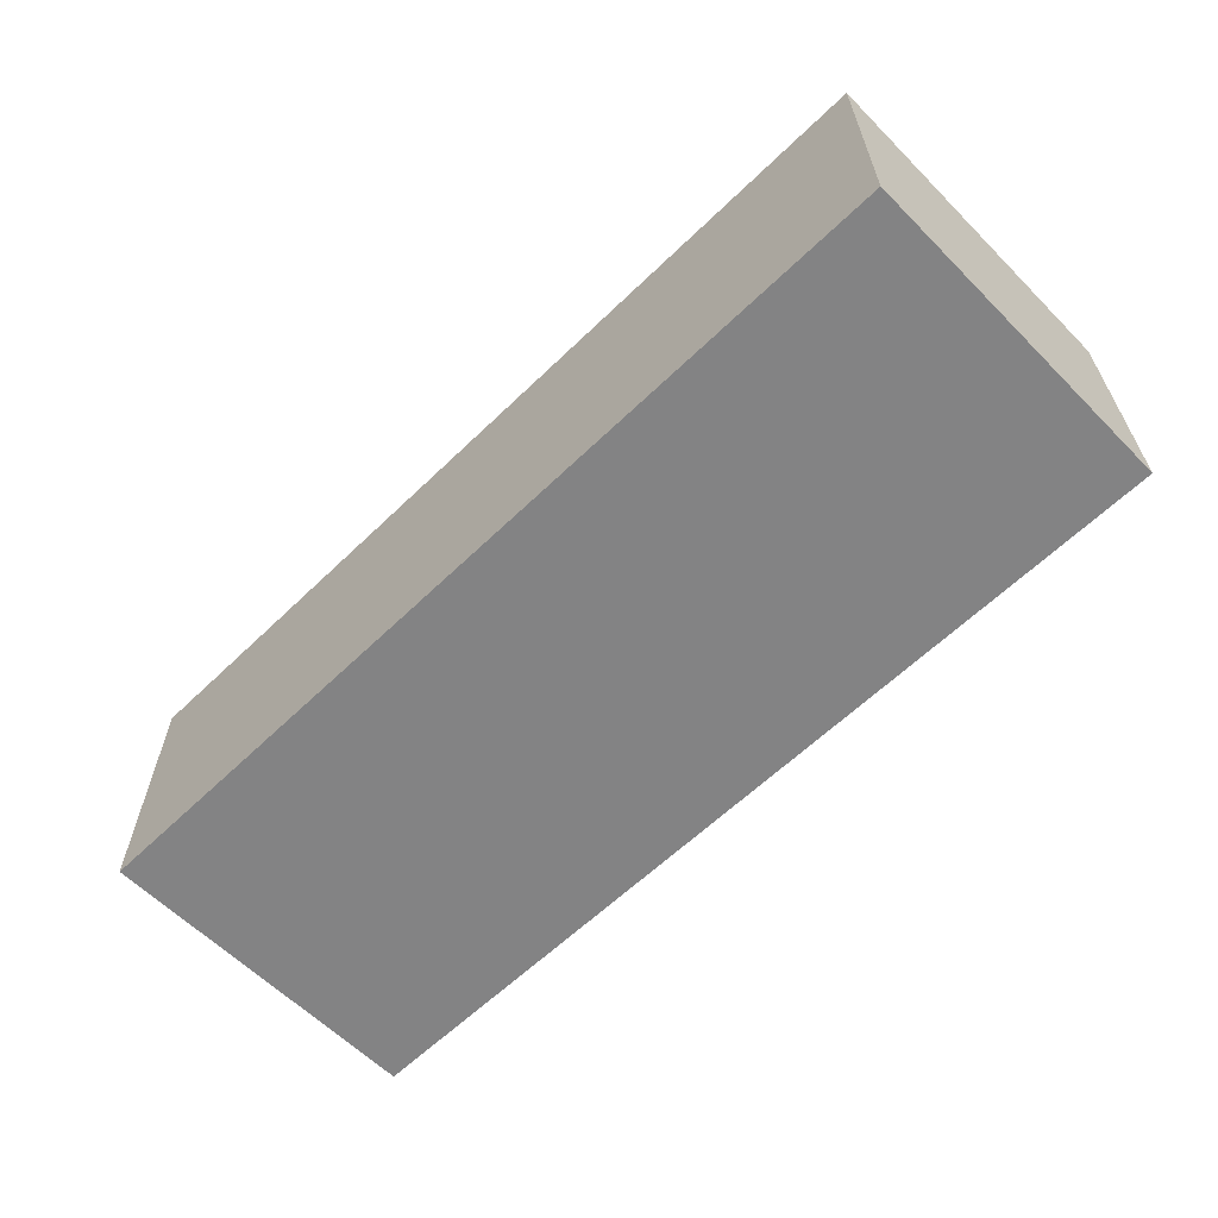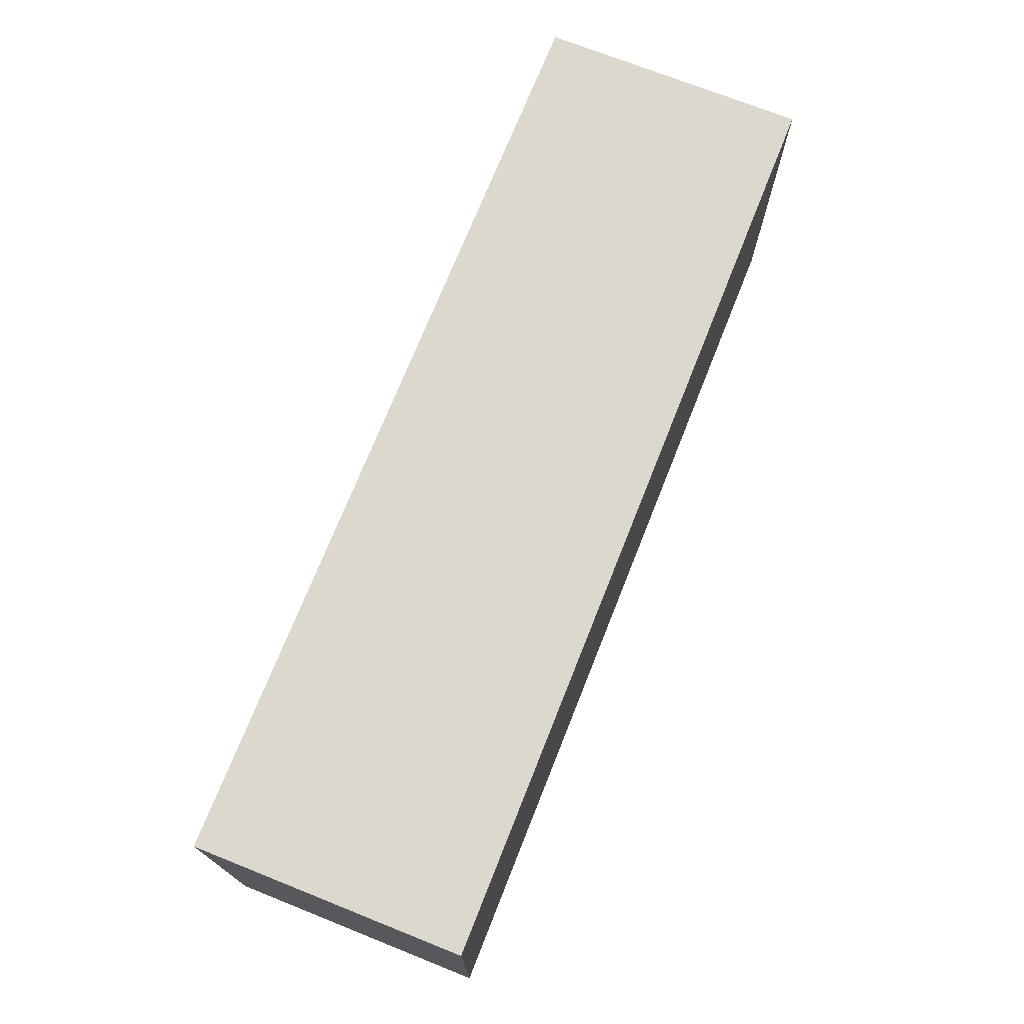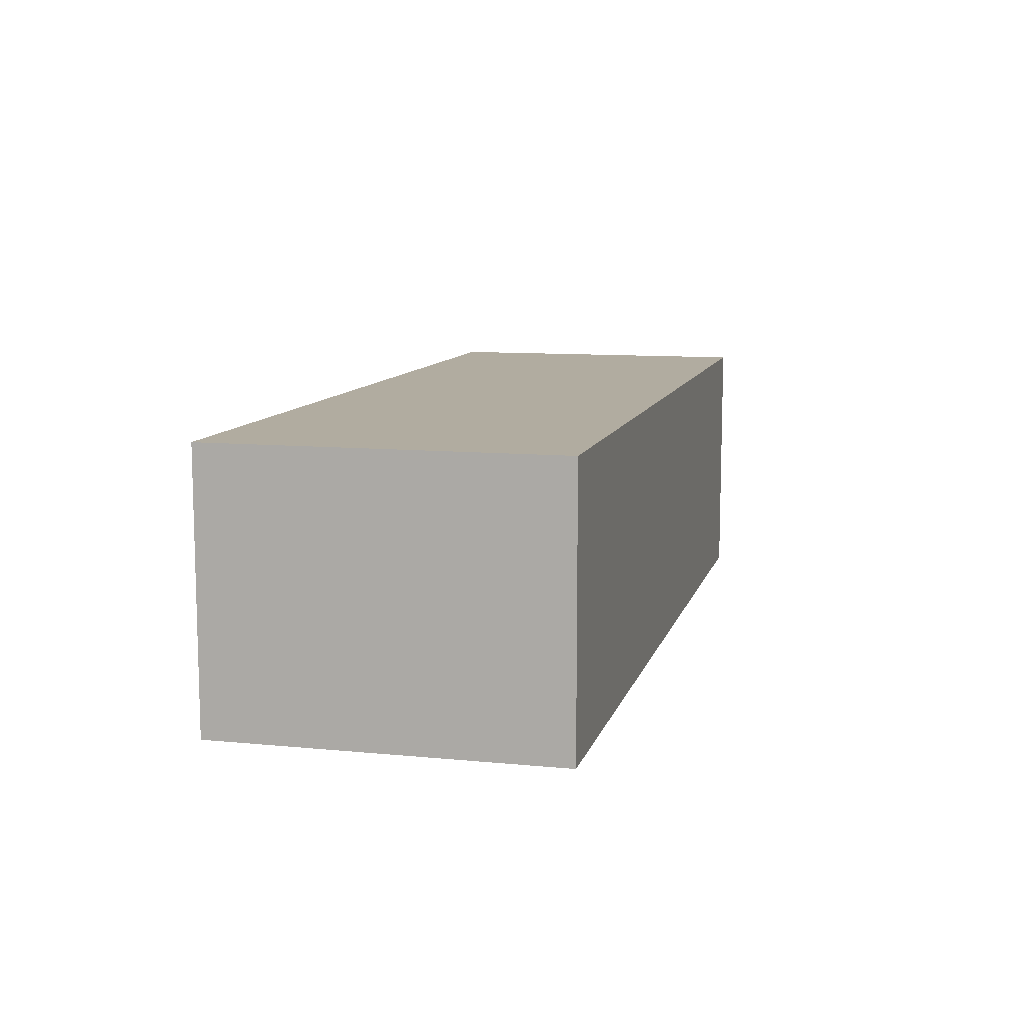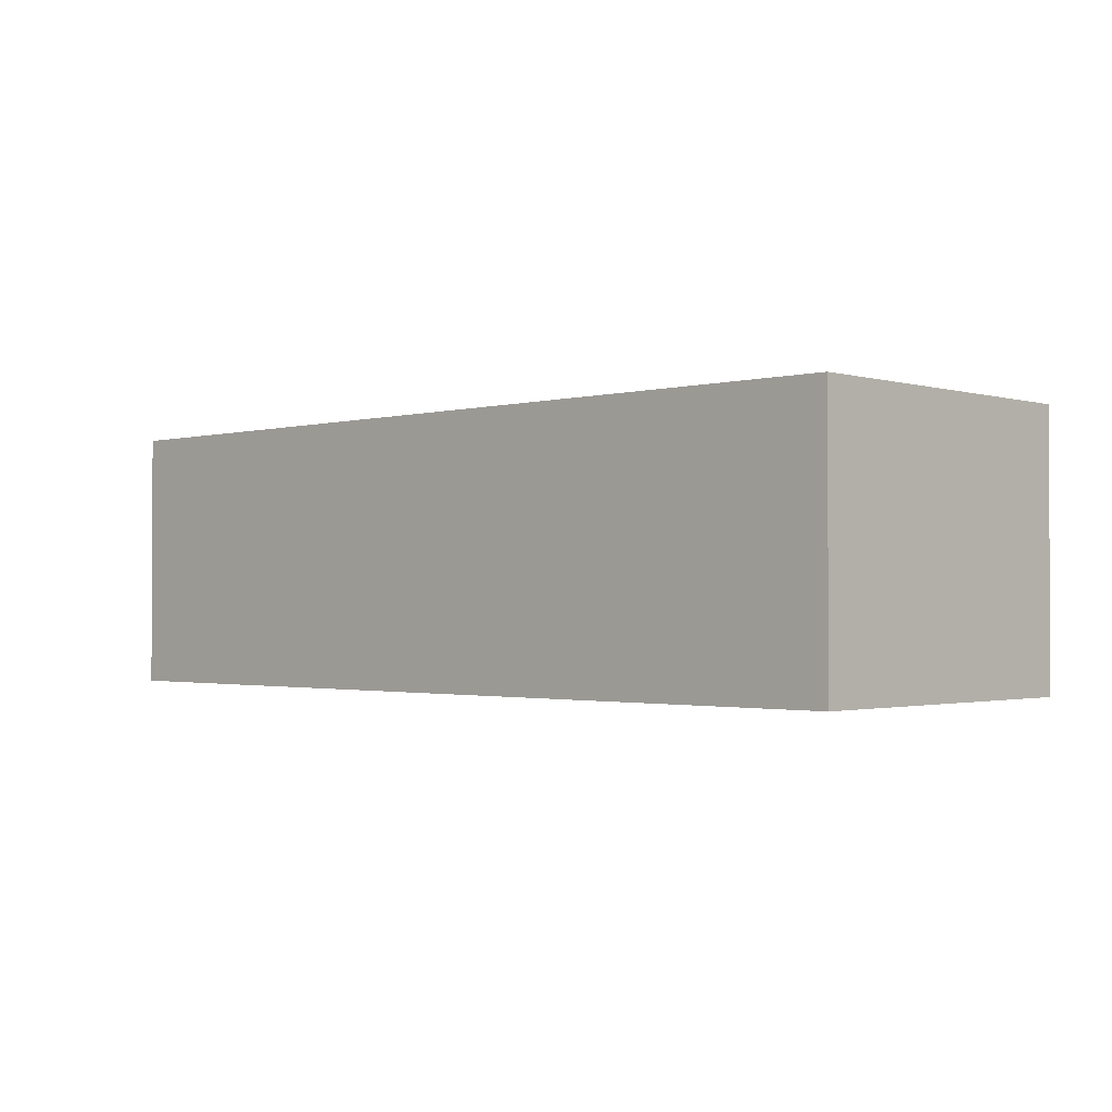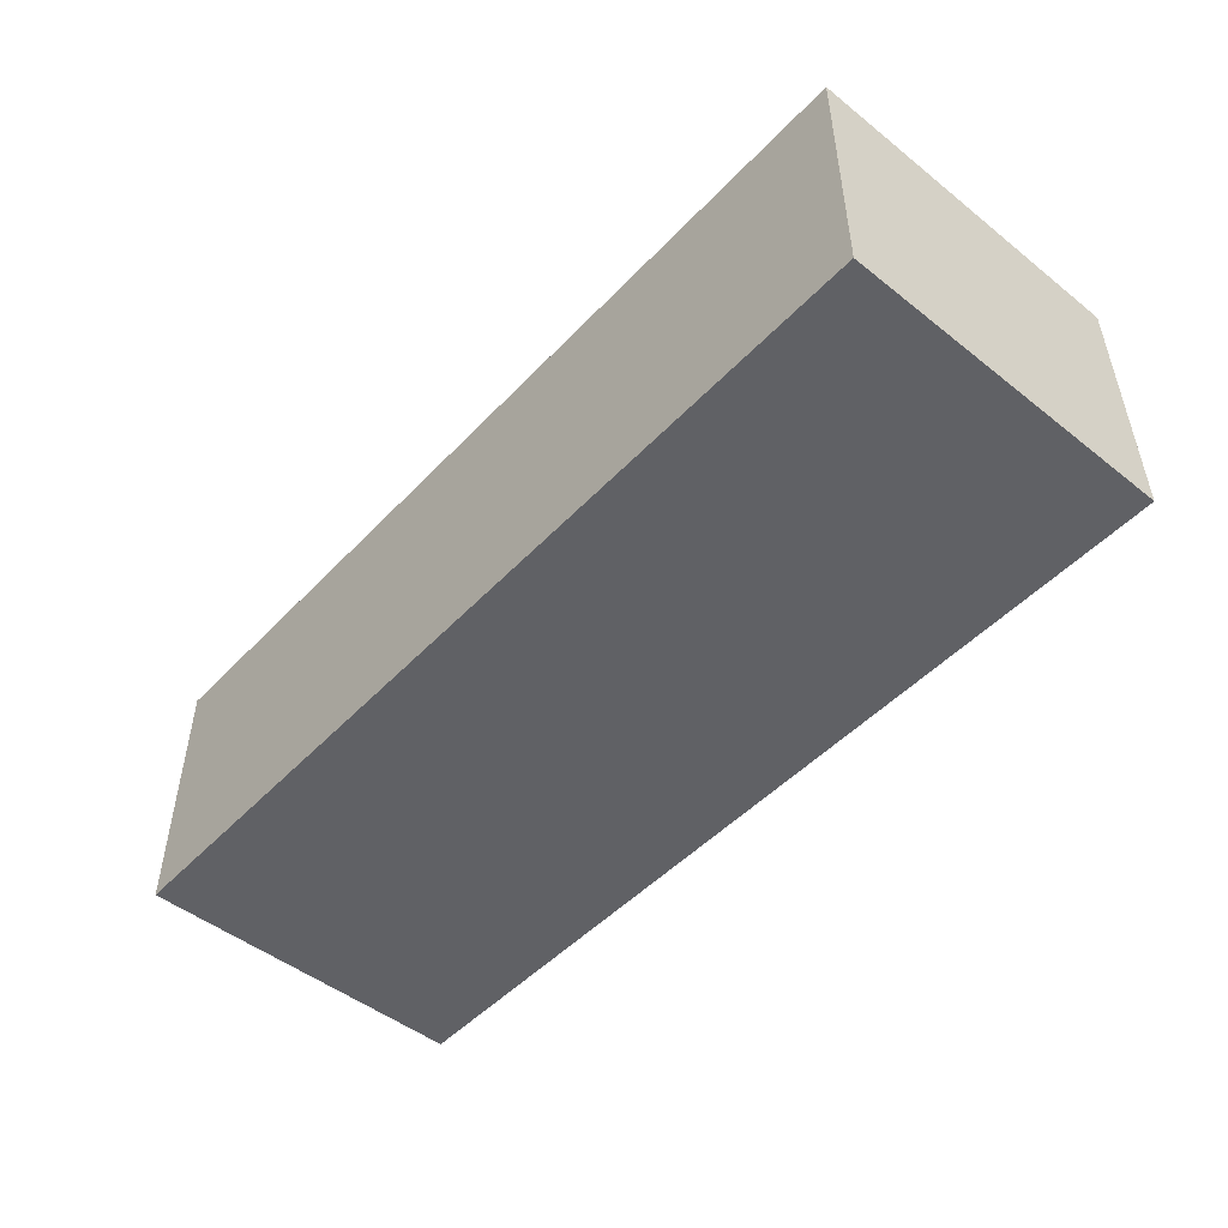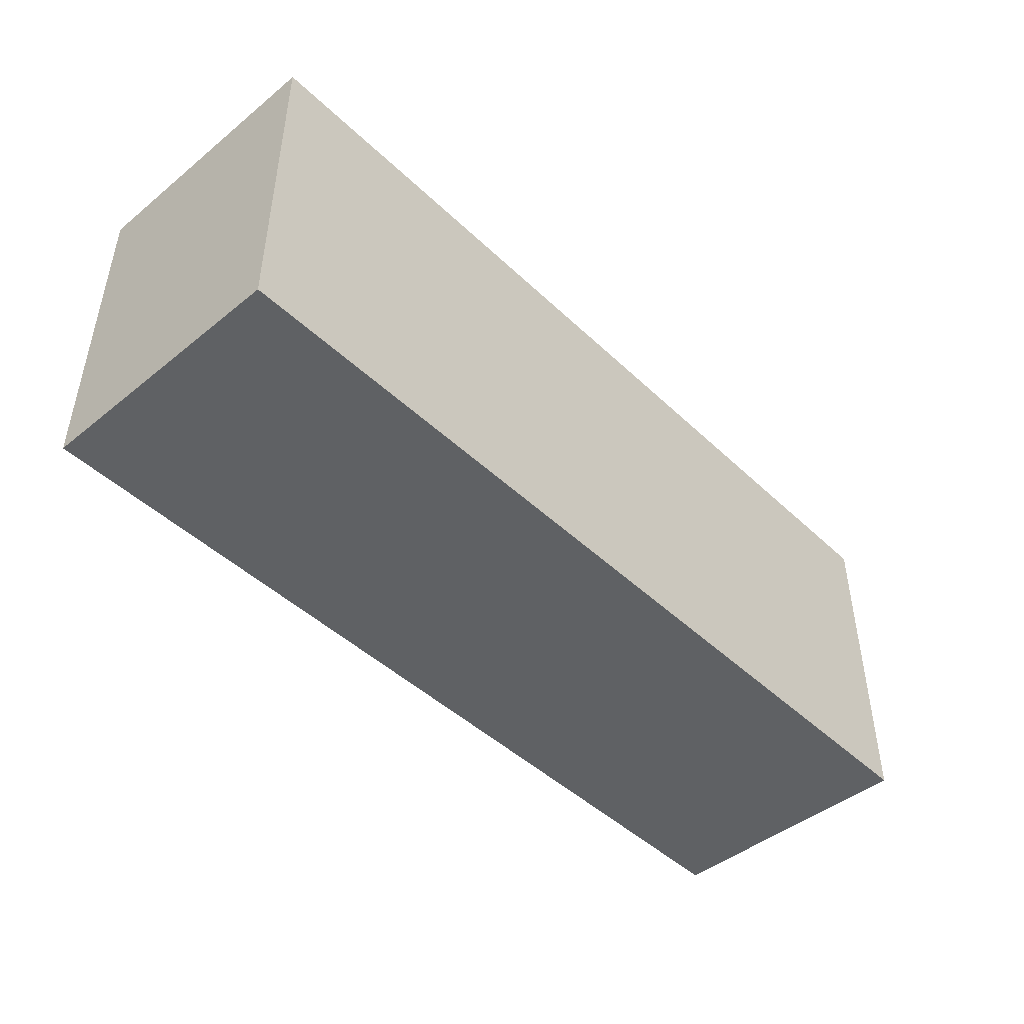
<metadata>
{"format":"obj","ext":"obj","renderer":"f3d","projection":"perspective","resolution":1024,"background":"white","views":[{"elev":-61.2,"azim":-135.5,"up":"+Y"},{"elev":72.4,"azim":111.7,"up":"+Z"},{"elev":10.1,"azim":104.0,"up":"+Y"},{"elev":-1.5,"azim":-136.1,"up":"+Y"},{"elev":-49.2,"azim":-131.2,"up":"+Y"},{"elev":-45.8,"azim":-47.2,"up":"+Z"}]}
</metadata>
<code>
v 2.5 0 -5
v 2.5 0 -1.807
v 2.5 2.5 -1.807
v 2.5 2.5 -5
v 11.12 0 -5
v 2.5 0 -5
v 2.5 2.5 -5
v 11.12 2.5 -5
v 11.12 0 -1.807
v 11.12 0 -5
v 11.12 2.5 -5
v 11.12 2.5 -1.807
v 2.5 0 -1.807
v 11.12 0 -1.807
v 11.12 2.5 -1.807
v 2.5 2.5 -1.807
v 2.5 2.5 -1.807
v 11.12 2.5 -1.807
v 11.12 2.5 -5
v 2.5 2.5 -5
v 11.12 0 -1.807
v 2.5 0 -1.807
v 2.5 0 -5
v 11.12 0 -5
g 461f3276-e315-11ea-9f4e-54bf646e7e1f
f 1 2 4
f 4 2 3
g 461f5988-e315-11ea-a8c0-54bf646e7e1f
f 5 6 8
f 8 6 7
g 461f809e-e315-11ea-9231-54bf646e7e1f
f 9 10 12
f 12 10 11
g 461fcec6-e315-11ea-8d32-54bf646e7e1f
f 13 14 16
f 16 14 15
g 461ff5d2-e315-11ea-ba76-54bf646e7e1f
f 18 19 17
f 17 19 20
g 46201ce2-e315-11ea-aa19-54bf646e7e1f
f 21 22 24
f 24 22 23

</code>
